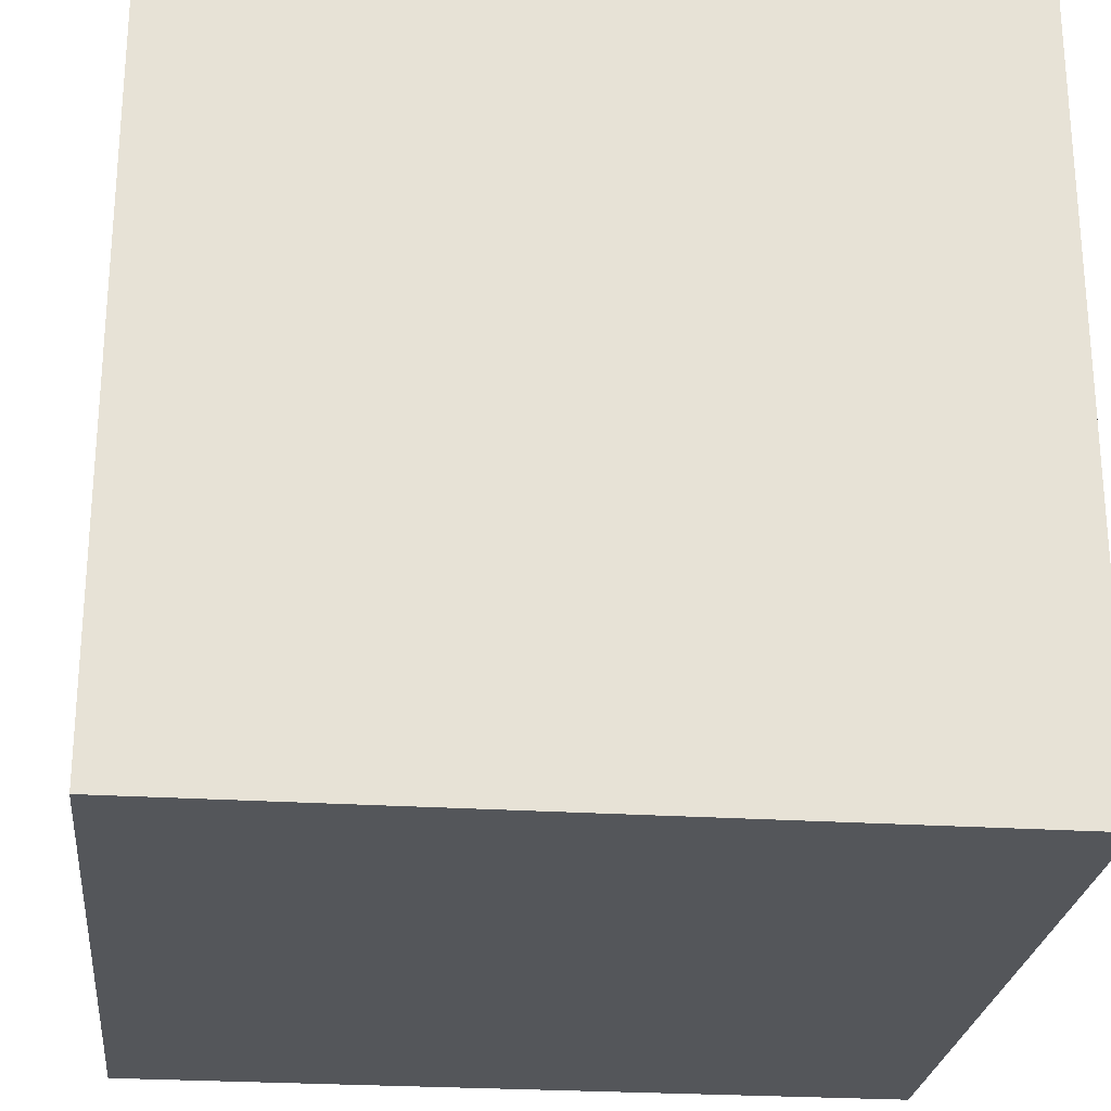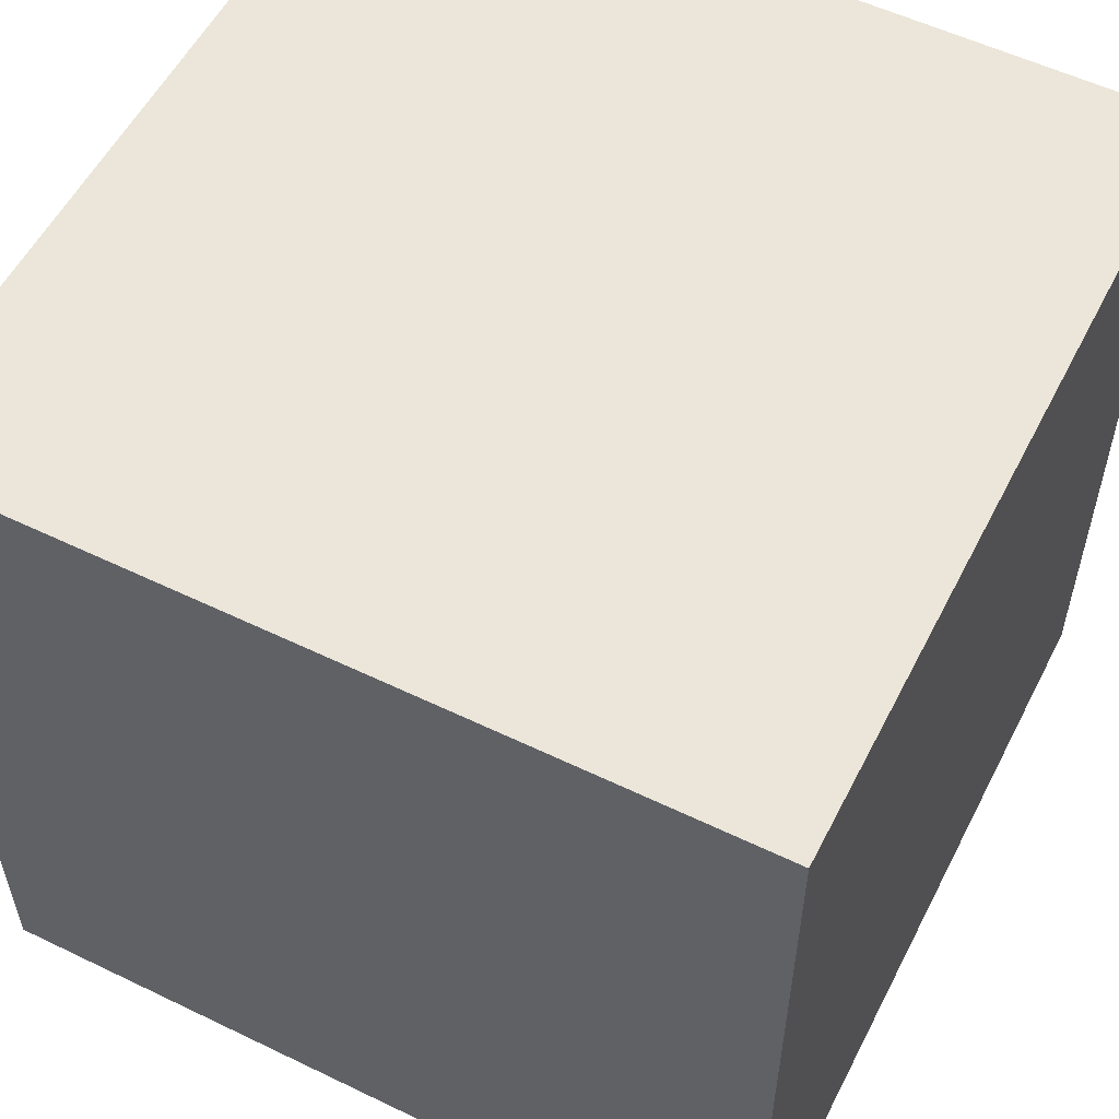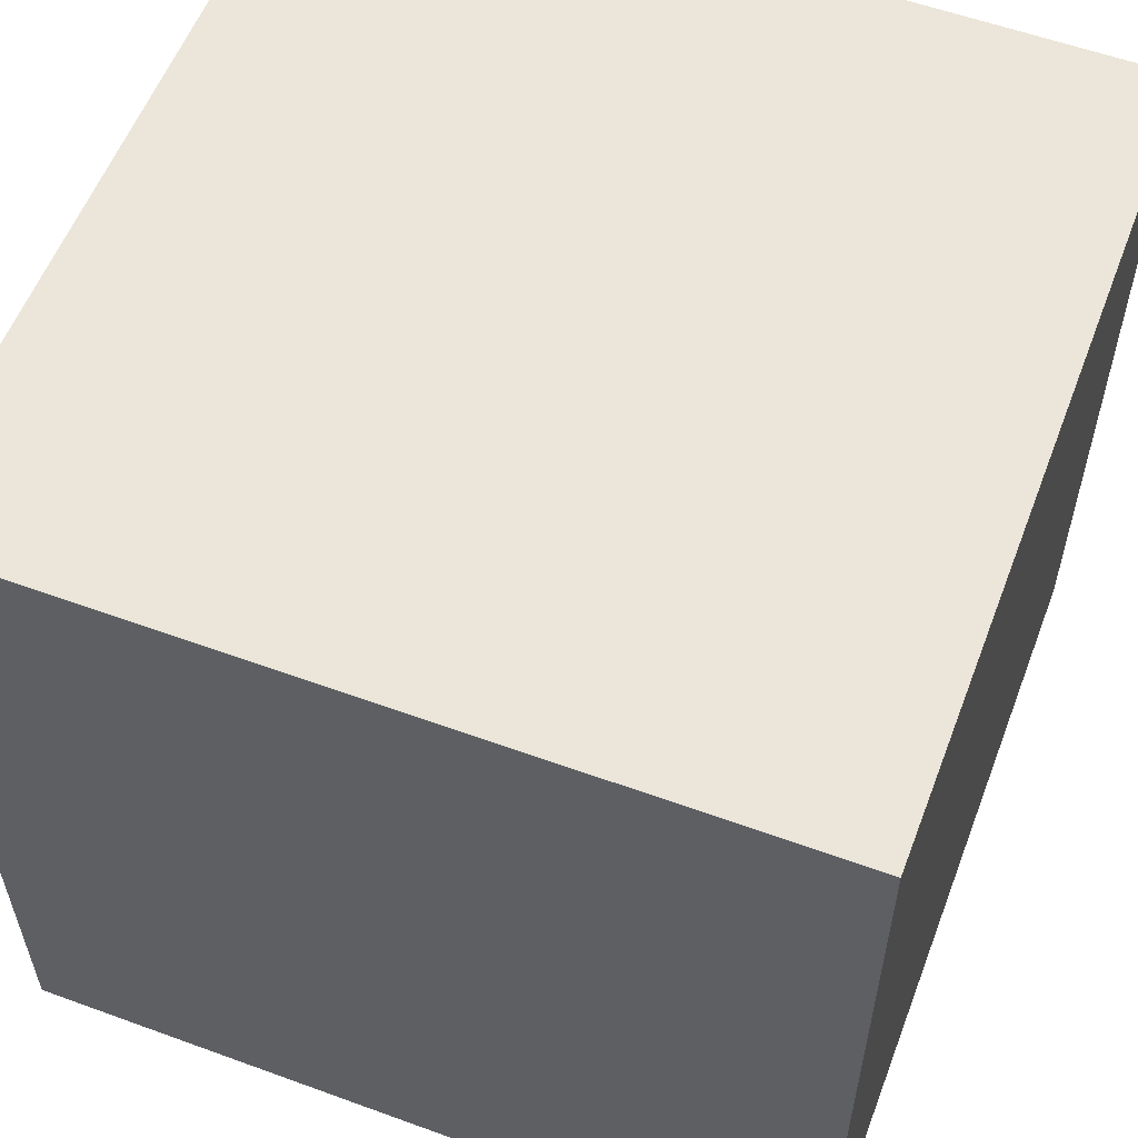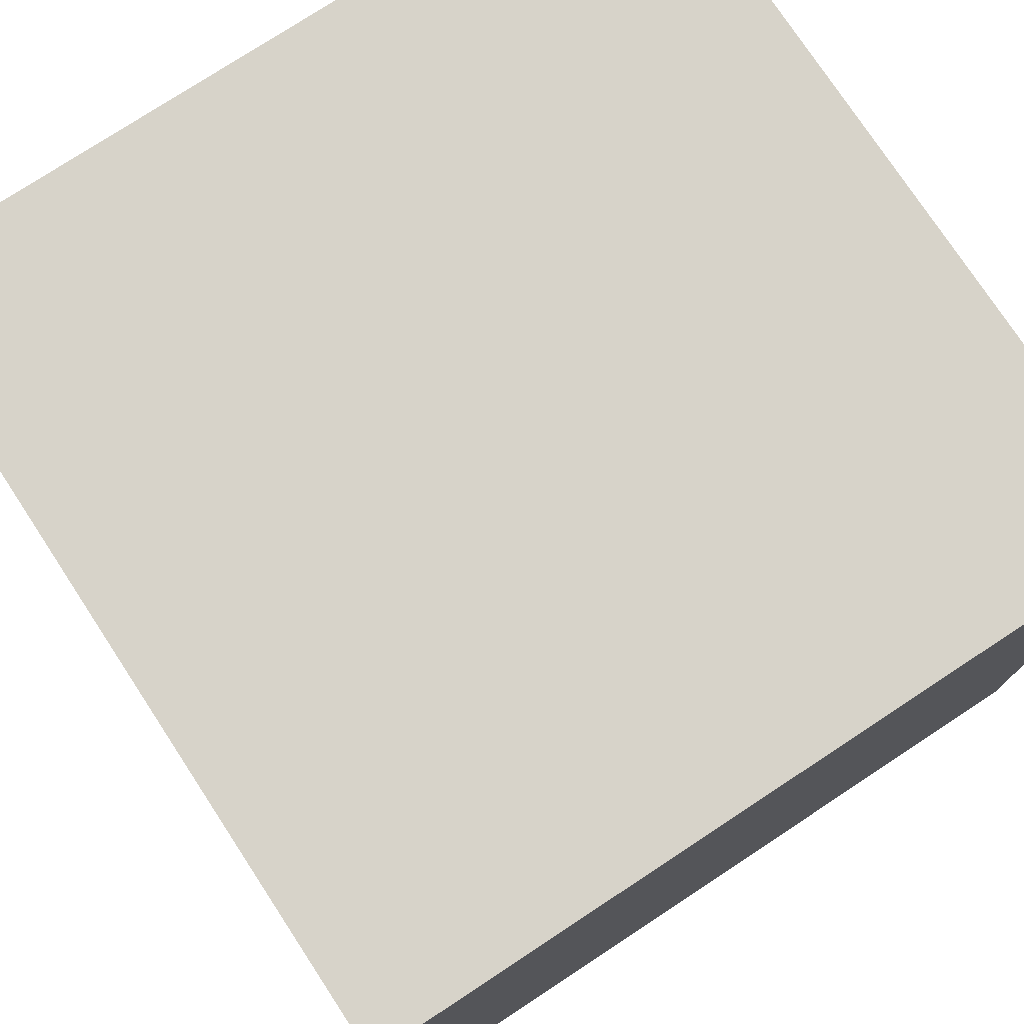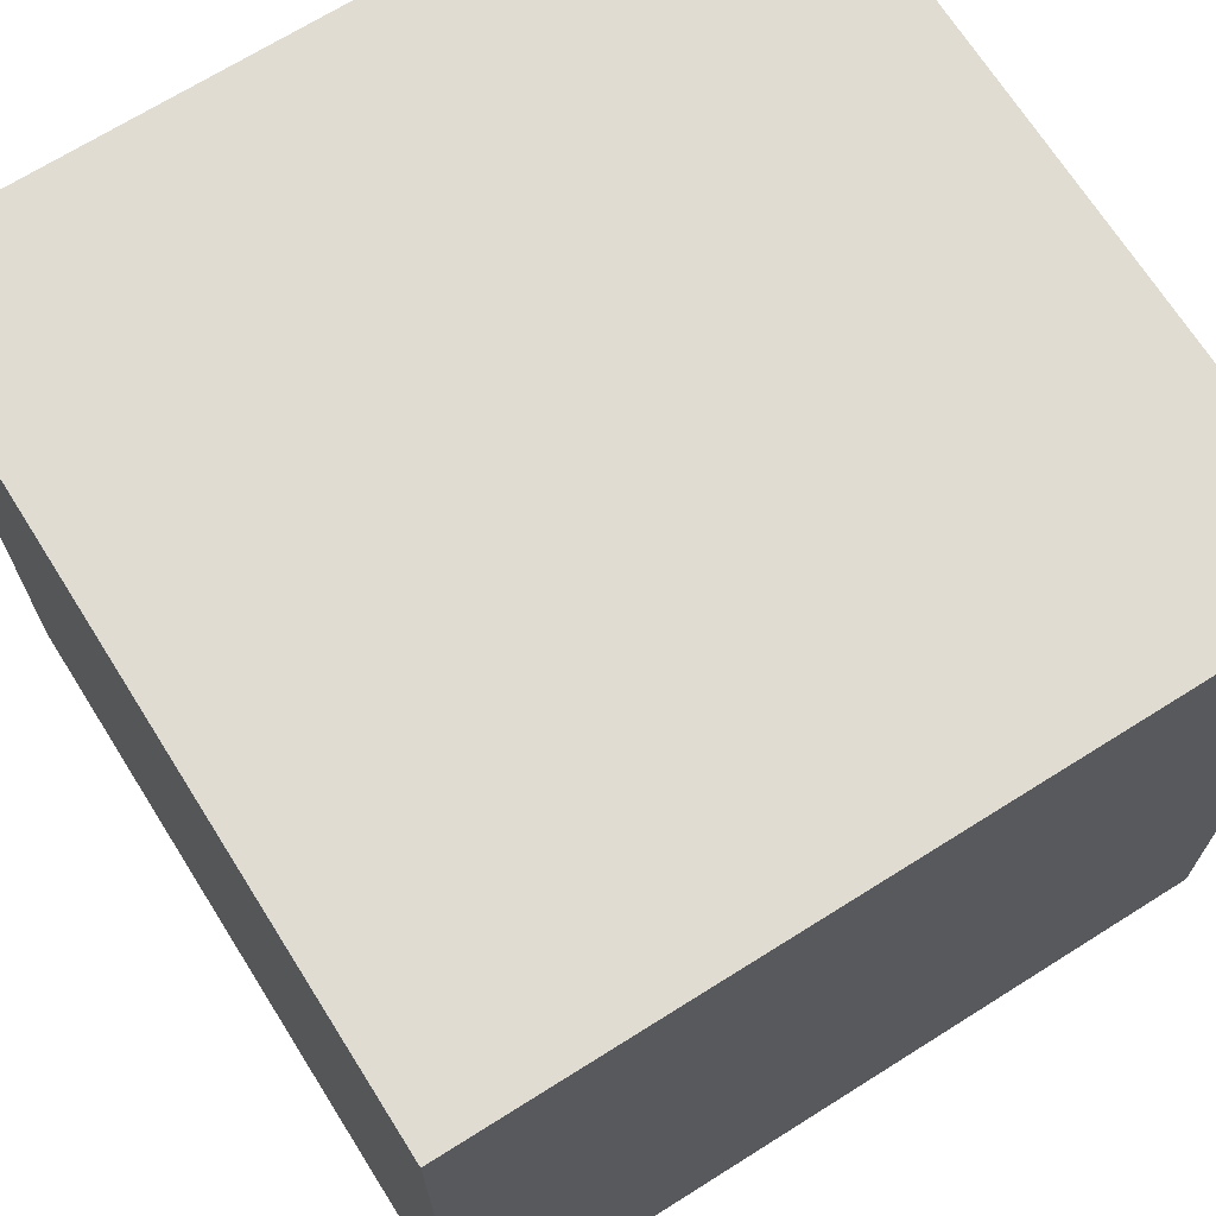
<metadata>
{"format":"obj","ext":"obj","renderer":"f3d","projection":"perspective","resolution":1024,"background":"white","views":[{"elev":-25.2,"azim":84.0,"up":"+Y"},{"elev":55.6,"azim":-63.1,"up":"+Z"},{"elev":57.1,"azim":-159.2,"up":"+Y"},{"elev":76.4,"azim":56.7,"up":"+Z"},{"elev":69.3,"azim":-122.2,"up":"+Y"}]}
</metadata>
<code>
v -1 -1 1
v -1 -1 -1
v 1 -1 -1
v 1 -1 1
v -1 1 1
v -1 1 -1
v 1 1 -1
v 1 1 1
f 5 1 2 6
f 6 2 3 7
f 7 3 4 8
f 8 4 1 5
f 1 4 3 2
f 8 5 6 7

</code>
